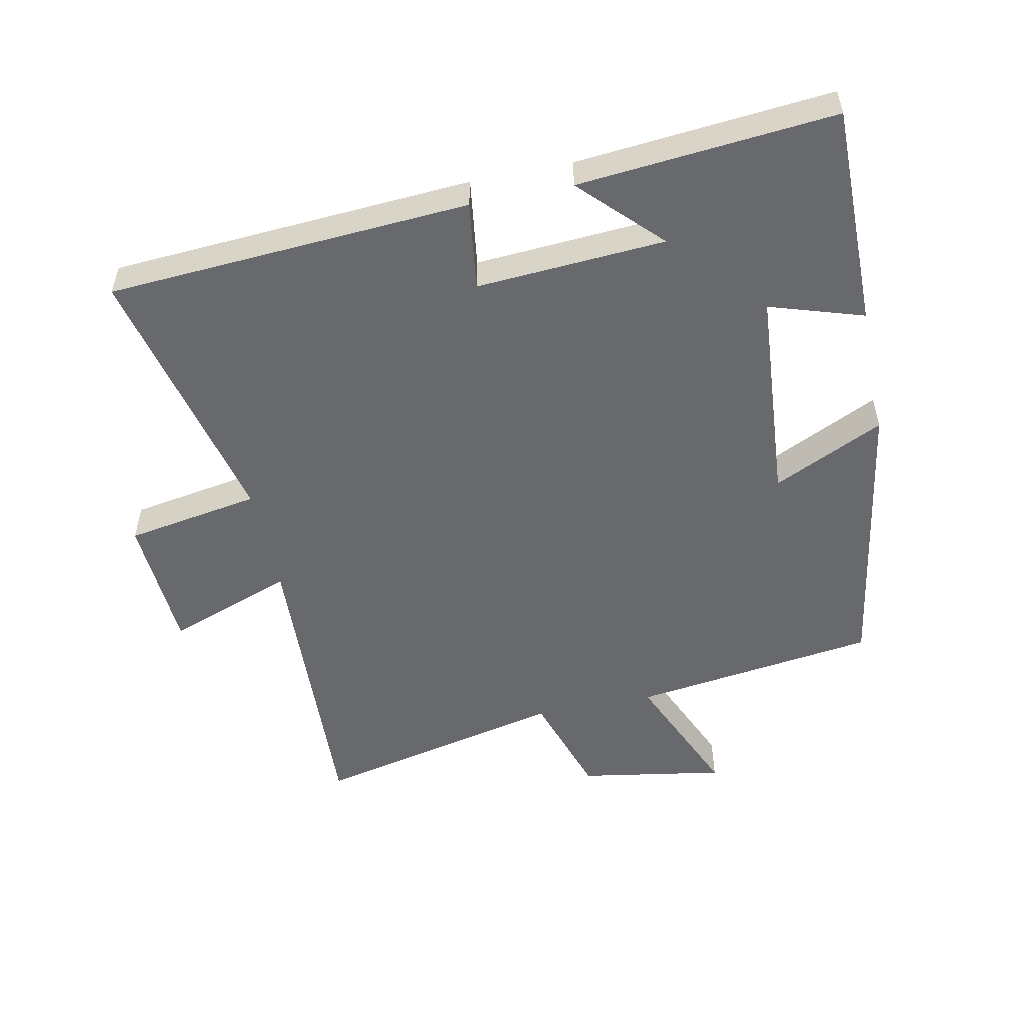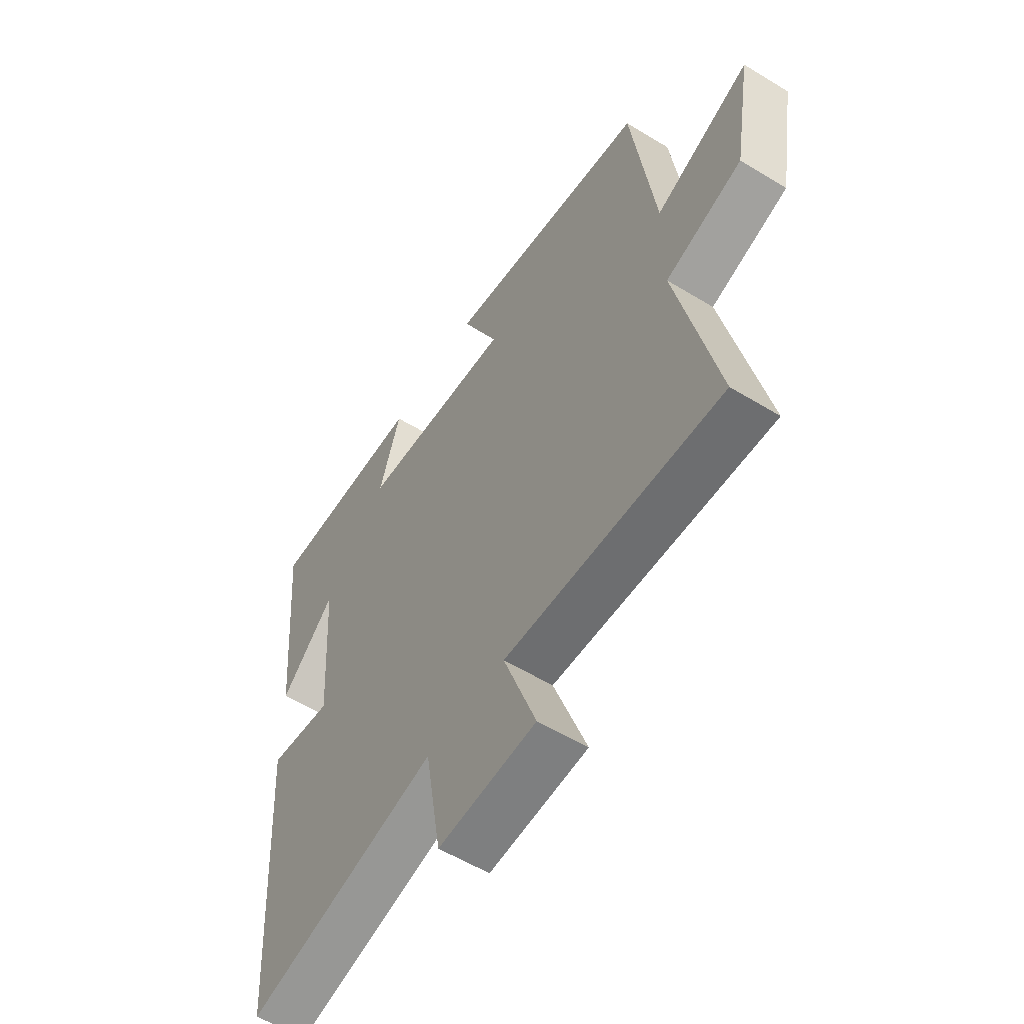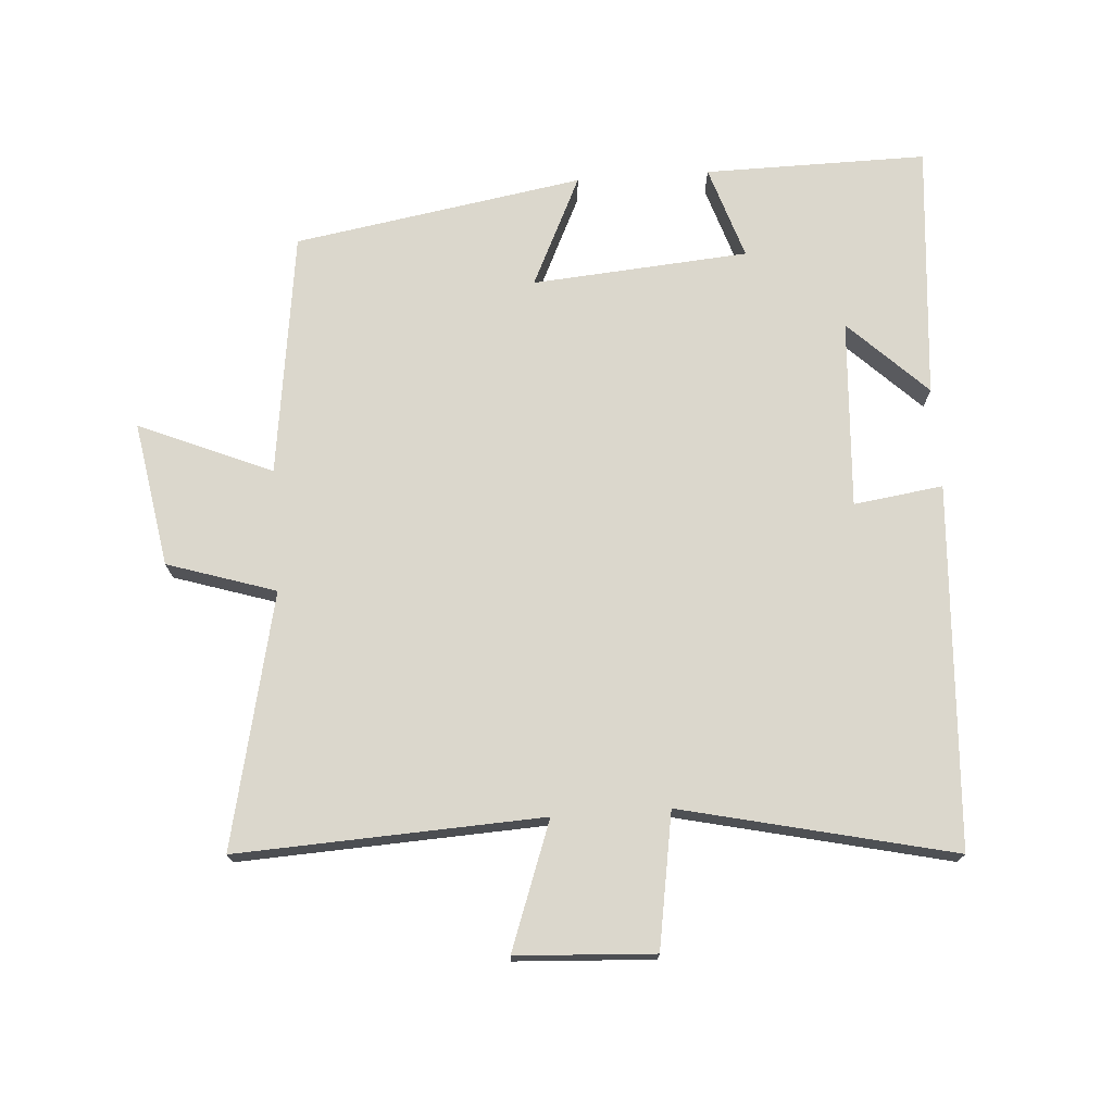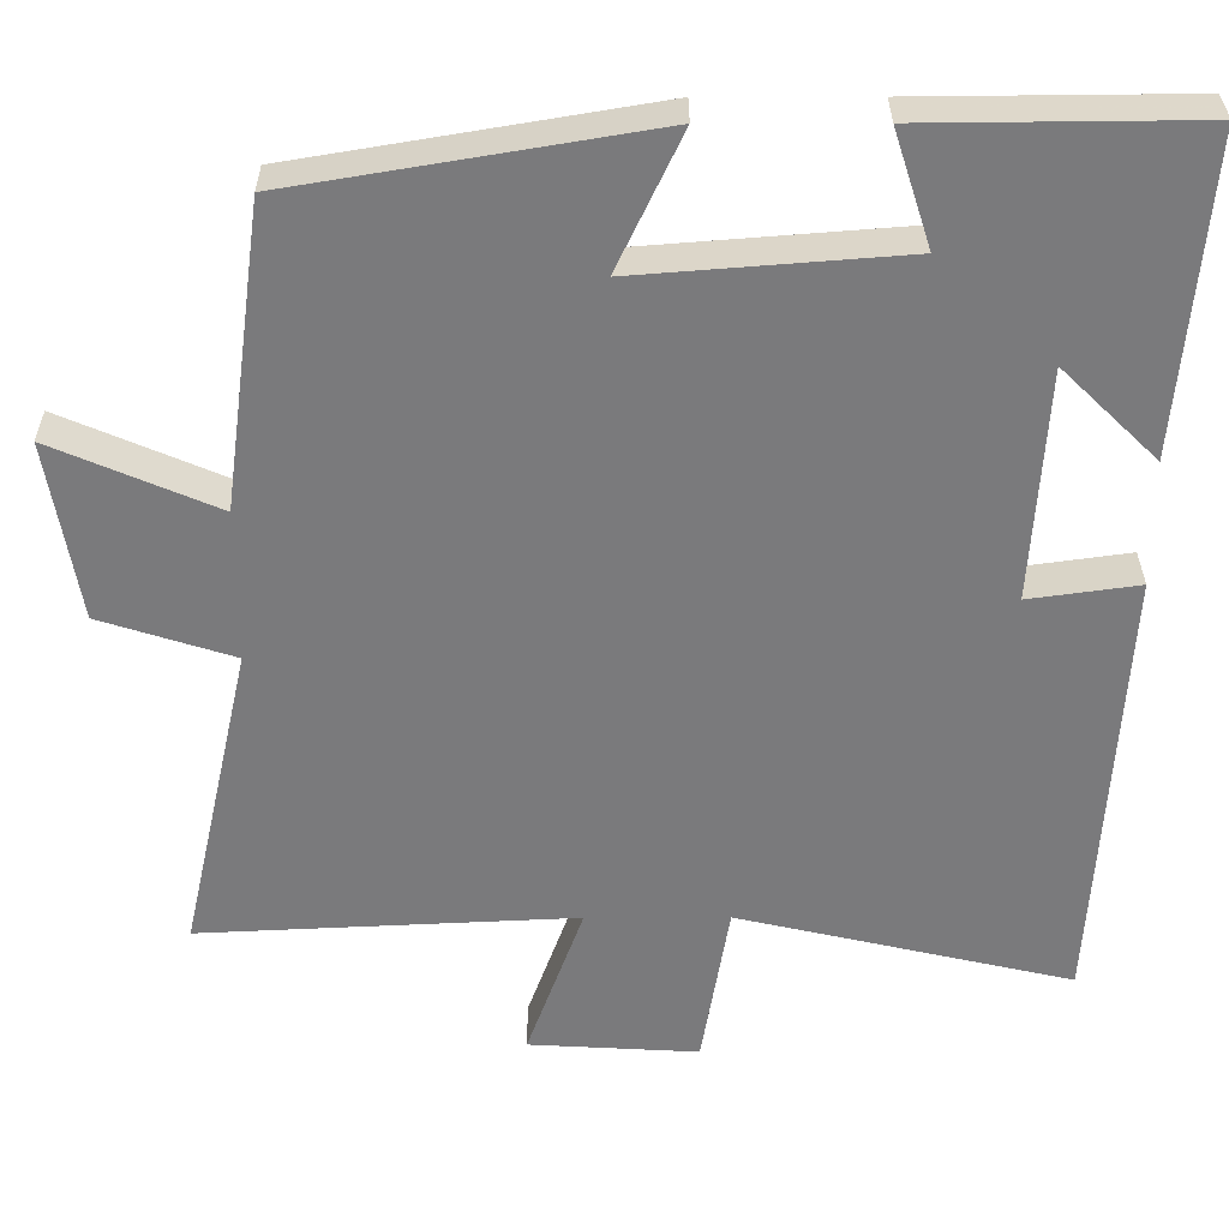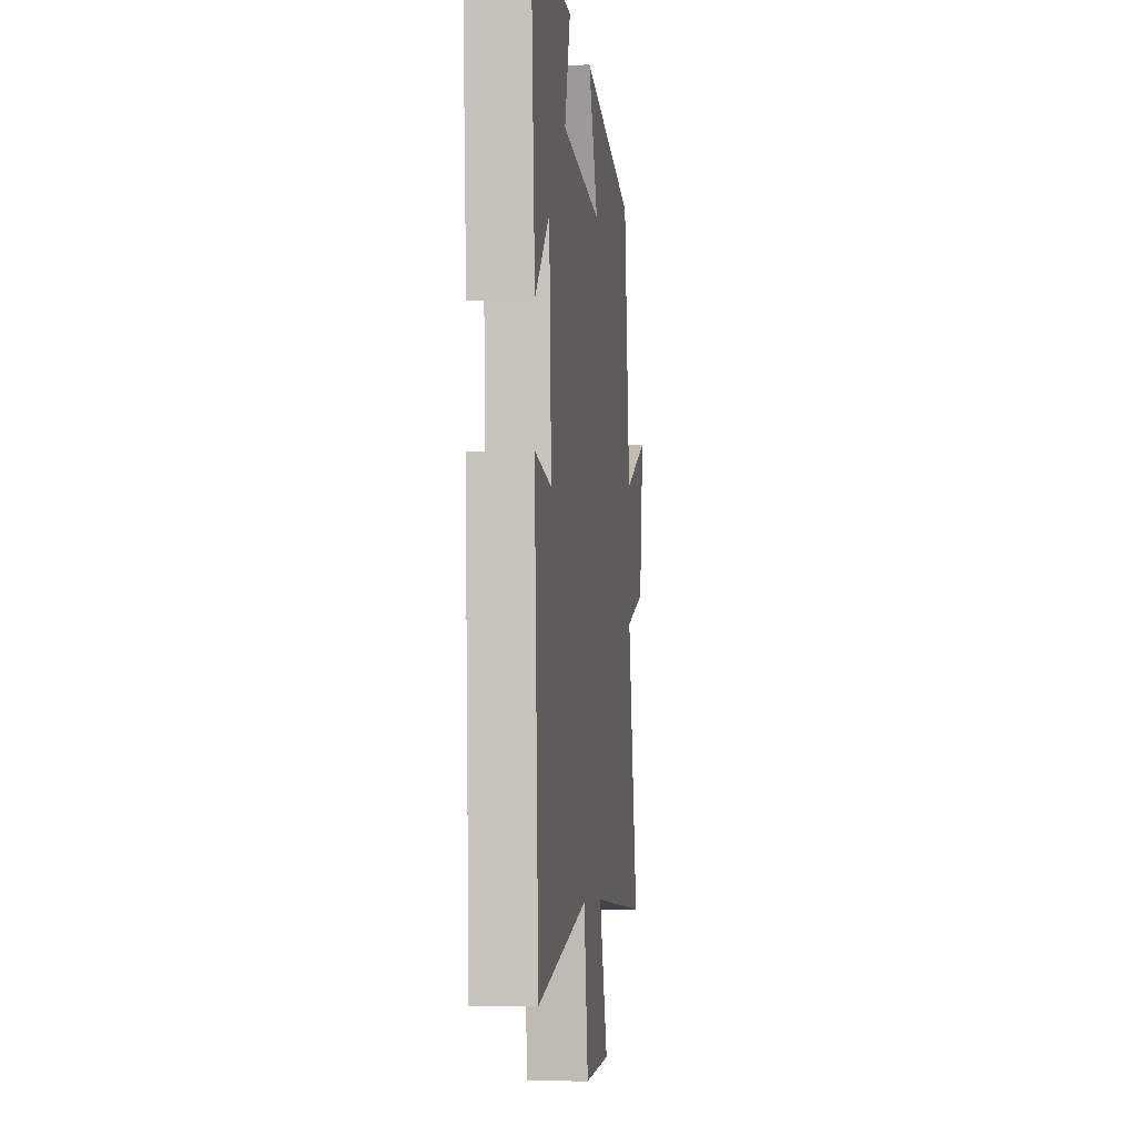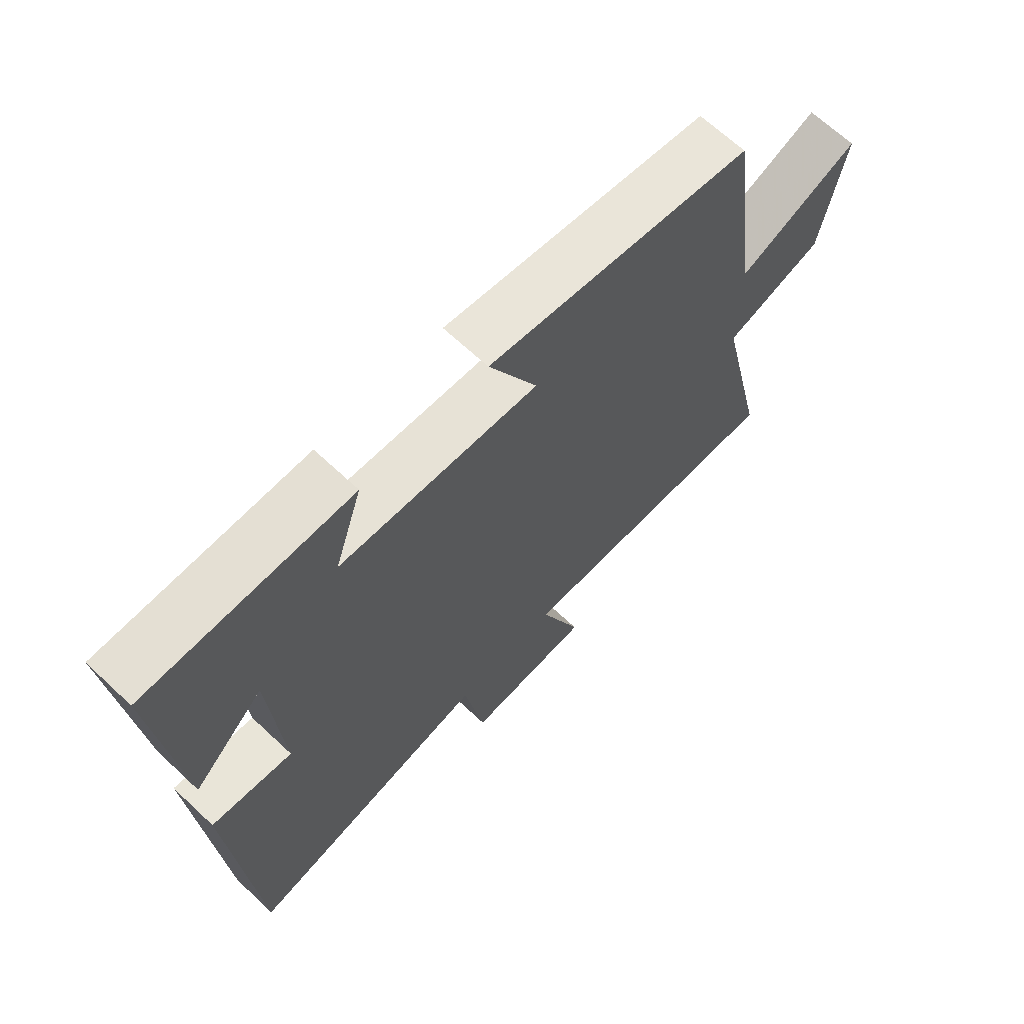
<metadata>
{"format":"obj","ext":"obj","renderer":"f3d","projection":"perspective","resolution":1024,"background":"white","views":[{"elev":-52.8,"azim":-78.2,"up":"+Y"},{"elev":-56.7,"azim":57.5,"up":"+Z"},{"elev":73.1,"azim":176.0,"up":"+Y"},{"elev":31.8,"azim":179.8,"up":"+Z"},{"elev":-5.8,"azim":-83.3,"up":"+Z"},{"elev":67.1,"azim":-46.8,"up":"+Z"}]}
</metadata>
<code>
v -0.466 0.07 -0.595
v -0.5 0.07 -0.042
v -0.364 0.07 -0.061
v -0.382 0.07 0.227
v -0.5 0.07 0.112
v -0.534 0.07 0.503
v -0.195 0.07 0.5
v -0.241 0.07 0.357
v 0.089 0.07 0.331
v 0.009 0.07 0.5
v 0.45 0.07 0.426
v 0.5 0.07 0.052
v 0.703 0.07 0.139
v 0.665 0.07 -0.083
v 0.5 0.07 -0.136
v 0.586 0.07 -0.522
v 0.121 0.07 -0.5
v 0.191 0.07 -0.693
v -0.019 0.07 -0.705
v -0.053 0.07 -0.5
v -0.466 0 -0.595
v -0.5 0 -0.042
v -0.364 0 -0.061
v -0.382 0 0.227
v -0.5 0 0.112
v -0.534 0 0.503
v -0.195 0 0.5
v -0.241 0 0.357
v 0.089 0 0.331
v 0.009 0 0.5
v 0.45 0 0.426
v 0.5 0 0.052
v 0.703 0 0.139
v 0.665 0 -0.083
v 0.5 0 -0.136
v 0.586 0 -0.522
v 0.121 0 -0.5
v 0.191 0 -0.693
v -0.019 0 -0.705
v -0.053 0 -0.5
f 17 18 19 20
f 15 16 17
f 15 17 20
f 12 13 14 15
f 9 10 11 12
f 8 9 12 15
f 6 7 8
f 4 5 6
f 4 6 8 15
f 20 1 2 3
f 3 4 15 20
f 40 39 38 37
f 37 36 35
f 40 37 35
f 35 34 33 32
f 32 31 30 29
f 35 32 29 28
f 28 27 26
f 26 25 24
f 35 28 26 24
f 23 22 21 40
f 40 35 24 23
f 1 21 22 2
f 2 22 23 3
f 3 23 24 4
f 4 24 25 5
f 5 25 26 6
f 6 26 27 7
f 7 27 28 8
f 8 28 29 9
f 9 29 30 10
f 10 30 31 11
f 11 31 32 12
f 12 32 33 13
f 13 33 34 14
f 14 34 35 15
f 15 35 36 16
f 16 36 37 17
f 17 37 38 18
f 18 38 39 19
f 19 39 40 20
f 20 40 21 1

</code>
